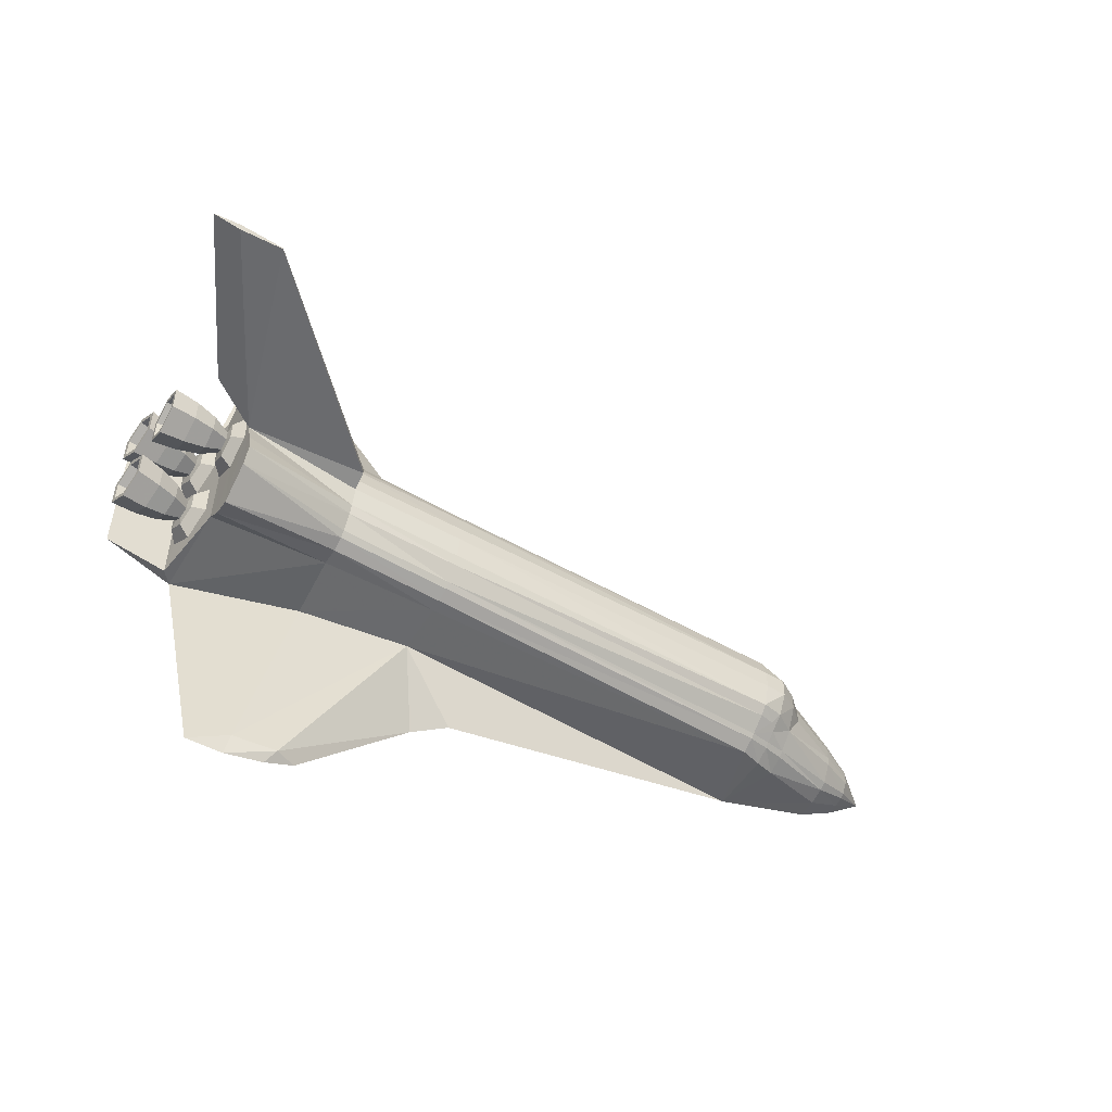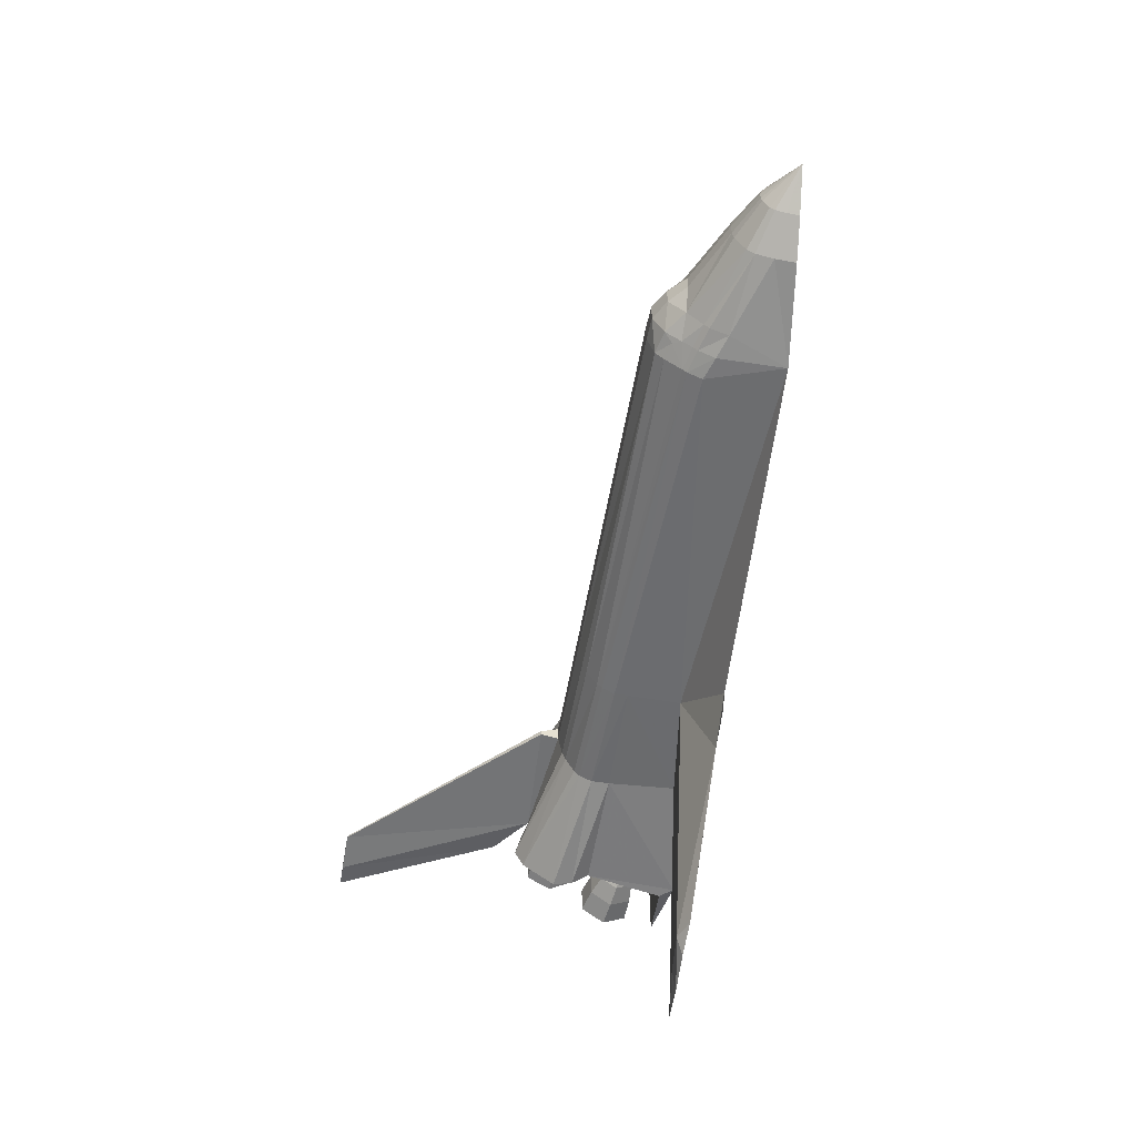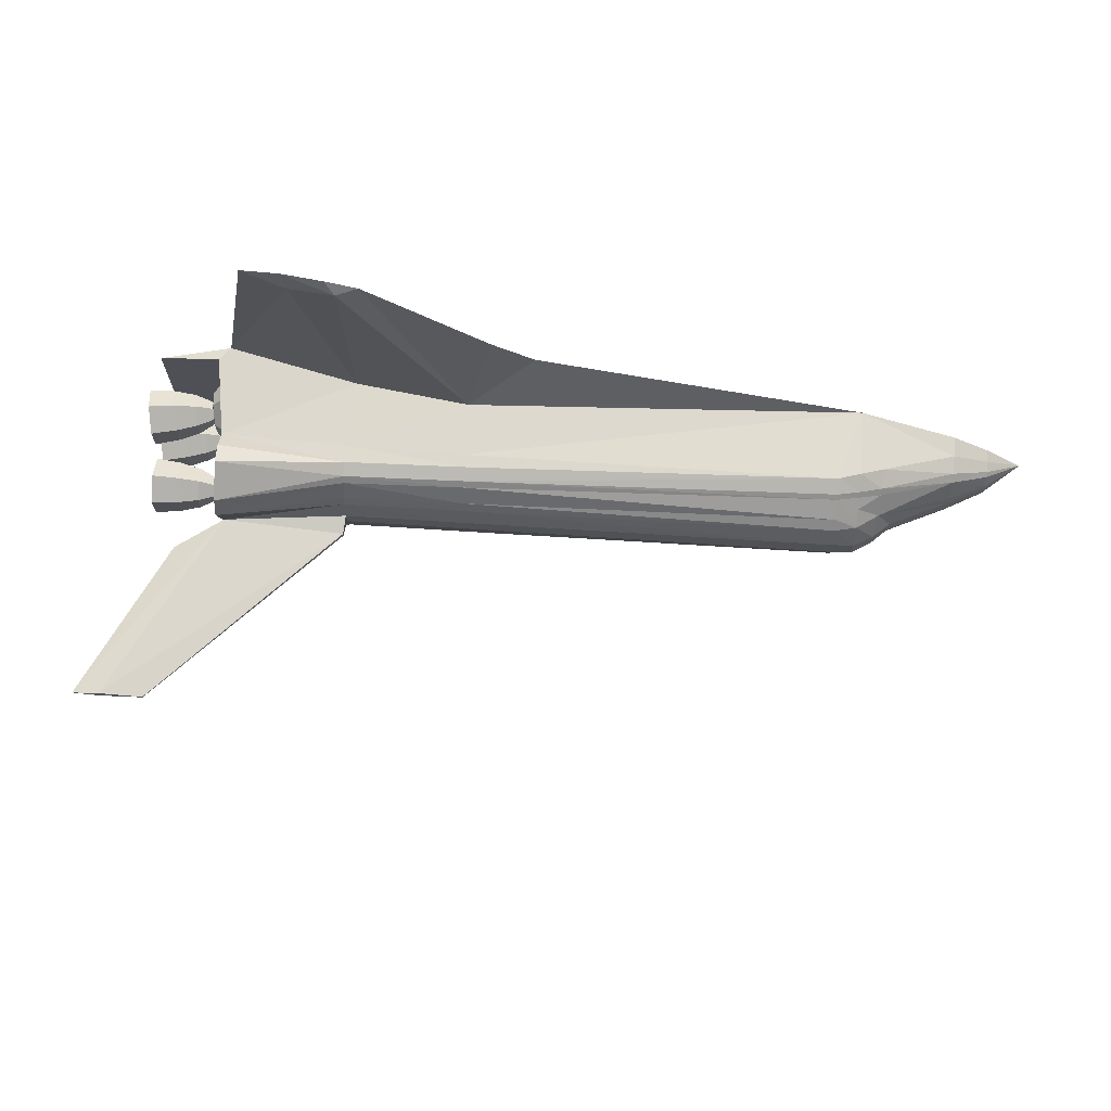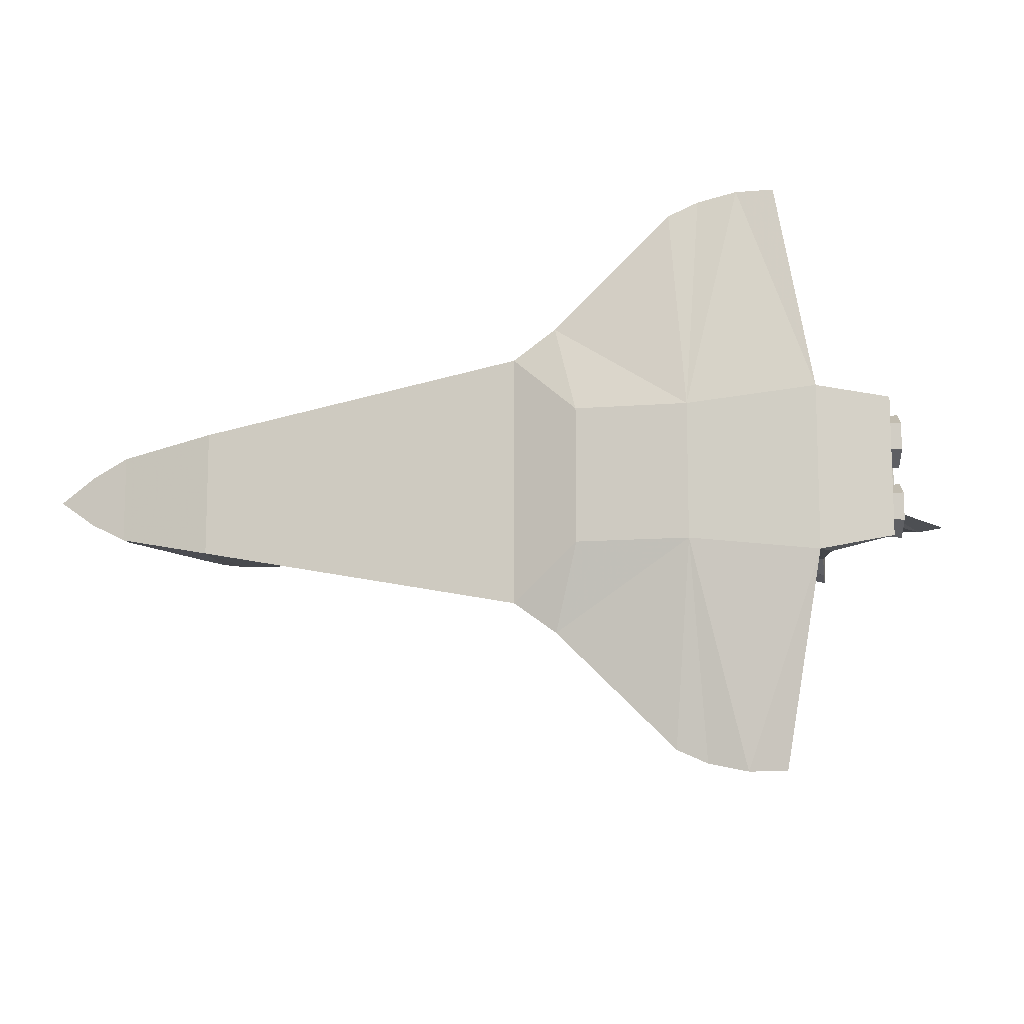
<metadata>
{"format":"obj","ext":"obj","renderer":"f3d","projection":"perspective","resolution":1024,"background":"white","views":[{"elev":-51.8,"azim":148.7,"up":"+Z"},{"elev":-53.4,"azim":-99.6,"up":"+Z"},{"elev":70.4,"azim":-176.2,"up":"+Z"},{"elev":-11.6,"azim":10.1,"up":"+Z"}]}
</metadata>
<code>
o shuttle
v 3.07 0.9964 0.1197
v 5.942 4.157 0.01202
v 6.614 4.157 0.06343
v 5.759 1.665 0
v 3.07 0.9294 0.4491
v 5 1.315 0.539
v 3.07 0.8725 0.6048
v 3.07 0.7307 0.8665
v 3.07 0.6503 0.959
v 3.07 0.1633 1.054
v 2.983 -0.8806 1.08
v 6.13 -1.107 1.1
v 3.739 -0.877 4.334
v 4.4 -0.9529 4.682
v 3.038 -0.8113 4.334
v 3.18 -0.9219 4.55
v 2.7 -0.9479 4.334
v 0.8402 -1.05 2.48
v 1.209 0.2038 1.061
v 1.209 0.4111 1.054
v 1.209 0.6104 0.9581
v 1.209 0.686 0.8752
v 1.209 0.8547 0.6215
v 1.209 0.9223 0.4674
v -4.649 0.2095 1.04
v -4.649 0.4323 0.9223
v -4.65 0.7536 0.6526
v -5 0.09453 1.013
v -4.999 0.3474 0.8703
v -4.999 0.4161 0.8023
v -4.907 0.6865 0.6202
v -5 0.8052 0.4912
v -5.568 0.5687 0.1192
v -5.349 0.2471 0.8142
v -5.349 -0.03018 0.9384
v -6.5 -0.4335 0.676
v -6.5 -0.1648 0.61
v -6.5 0.1096 0.24
v -7.65 -0.62 0
v 1.209 -1.322 1.08
v 3.07 0.9964 -0.1197
v 3.093 1.276 -0.0408
v 6.614 4.157 -0.06343
v 3.07 0.9294 -0.4491
v 5 1.315 -0.539
v 3.07 0.8725 -0.6048
v 3.07 0.7307 -0.8665
v 5 1.26 -1.149
v 3.07 0.6503 -0.959
v 3.07 0.4499 -1.054
v 5 0.4421 -1.428
v 3.07 0.1633 -1.054
v 2.983 -0.8806 -1.08
v 5 -1.26 -1.303
v 3.739 -0.877 -4.334
v 4.4 -0.9529 -4.682
v 3.038 -0.8113 -4.334
v 3.18 -0.9219 -4.55
v 1.209 -0.6364 -1.08
v 2.7 -0.9479 -4.334
v 0.1692 -1.063 -1.99
v 1.209 0.2038 -1.061
v 1.209 0.4111 -1.054
v 1.209 0.6104 -0.9581
v 1.209 0.686 -0.8752
v 1.209 0.8547 -0.6215
v 1.209 0.9223 -0.4674
v -4.649 0.2095 -1.04
v -4.649 0.4323 -0.9223
v -4.65 0.7536 -0.6526
v -4.65 0.8851 -0.5147
v -4.65 0.9945 -0.1607
v -5 0.09453 -1.013
v -4.999 0.3474 -0.8703
v -4.999 0.4161 -0.8023
v -5 0.8052 -0.4912
v -5 0.9807 -0.1607
v -5.3 0.811 -0.1479
v -5.349 0.2471 -0.8142
v -5.349 -0.03018 -0.9384
v -6.5 -0.4335 -0.676
v -6.5 -0.7485 -0.694
v -6.5 -0.1648 -0.61
v -6.5 -0.0488 -0.523
v -6.5 0.1096 -0.24
v 1.209 -1.322 -1.08
v -5.568 0.5687 -0.1192
v -5.3 0.811 0.1479
v -5 0.9807 0.1607
v -4.65 0.9945 0.1607
v 1.209 0.9961 0.1302
v 1.209 0.9961 -0.1302
v 3.093 1.276 0.0408
v 5.942 4.157 -0.01202
v 7.044 4.157 0
v 4.998 1.193 0.1309
v 5.171 -1.056 1.31
v 6.13 -1.107 -1.1
v 2.983 -1.352 1.08
v 2.983 -1.352 -1.08
v -6.5 -0.7485 0.694
v -5 -0.944 1
v 0.1692 -1.063 1.99
v 5 0.7501 1.51
v 5 1.399 0.874
v 5 1.26 1.149
v 5 1.399 -0.874
v -7.075 -0.2644 0.3041
v -7.075 -0.1694 -0.1395
v -7.075 -0.2644 -0.3041
v -7.075 -0.6843 -0.4034
v -7.075 -0.4952 -0.393
v -7.075 -0.334 -0.3546
v -7.075 -0.1551 -0.05745
v -7.075 -0.334 0.3546
v -7.075 -0.4952 0.393
v -7.075 -0.6843 0.4034
v -7.075 -0.1694 0.1395
v -7.075 -0.1551 0.05745
v 5.257 -0.4489 0.2443
v 5.275 -0.4463 0.3898
v 5.534 -0.4101 0.2555
v 5.859 -0.3645 0.172
v 6.247 -0.3102 0.1274
v 6.246 -0.3103 0.2098
v 5.957 -0.3507 0.2429
v 5.685 -0.3889 0.367
v 5.03 -0.03939 0.3104
v 5.219 -0.1757 0.4035
v 5.255 -0.298 0.4763
v 5.497 -0.1466 0.4091
v 5.812 -0.0294 0.3674
v 6.194 0.06319 0.3451
v 6.203 -0.007583 0.3863
v 5.919 -0.07639 0.4028
v 5.661 -0.2211 0.4649
v 5.03 -0.03938 0.8151
v 5.219 -0.1757 0.722
v 5.255 -0.298 0.6492
v 5.497 -0.1466 0.7164
v 5.812 -0.02939 0.7581
v 6.194 0.0632 0.7804
v 6.203 -0.007574 0.7392
v 5.919 -0.07639 0.7227
v 5.661 -0.2211 0.6606
v 5.534 -0.4101 0.5628
v 5.257 -0.4489 0.8812
v 5.275 -0.4463 0.7357
v 5.534 -0.41 0.87
v 5.859 -0.3645 0.9535
v 6.247 -0.3101 0.9981
v 6.246 -0.3103 0.9157
v 5.957 -0.3507 0.8826
v 5.685 -0.3889 0.7585
v 5.152 -0.905 0.8151
v 5.295 -0.722 0.722
v 5.296 -0.5947 0.6492
v 5.571 -0.6735 0.7164
v 5.906 -0.6997 0.7582
v 6.299 -0.6835 0.7804
v 6.288 -0.613 0.7392
v 5.996 -0.625 0.7227
v 5.708 -0.5568 0.6606
v 5.295 -0.722 0.4035
v 5.296 -0.5947 0.4763
v 5.571 -0.6736 0.4092
v 5.906 -0.6997 0.3674
v 6.299 -0.6835 0.3451
v 6.288 -0.613 0.3863
v 5.996 -0.625 0.4029
v 5.708 -0.5568 0.4649
v 5.219 -0.1757 -0.4035
v 5.257 -0.4489 -0.2443
v 5.255 -0.298 -0.4763
v 5.275 -0.4463 -0.3898
v 5.497 -0.1466 -0.4091
v 5.534 -0.4101 -0.2555
v 5.812 -0.0294 -0.3674
v 5.859 -0.3645 -0.172
v 6.194 0.06319 -0.3451
v 6.247 -0.3102 -0.1274
v 6.203 -0.007583 -0.3863
v 6.246 -0.3103 -0.2098
v 5.919 -0.07639 -0.4028
v 5.957 -0.3507 -0.2429
v 5.661 -0.2211 -0.4649
v 5.685 -0.3889 -0.367
v 5.219 -0.1757 -0.722
v 5.255 -0.298 -0.6492
v 5.497 -0.1466 -0.7164
v 5.812 -0.02939 -0.7581
v 6.194 0.0632 -0.7804
v 6.203 -0.007574 -0.7392
v 5.919 -0.07639 -0.7227
v 5.661 -0.2211 -0.6606
v 5.257 -0.4489 -0.8812
v 5.275 -0.4463 -0.7357
v 5.534 -0.41 -0.87
v 5.859 -0.3645 -0.9535
v 6.247 -0.3101 -0.9981
v 6.246 -0.3103 -0.9157
v 5.957 -0.3507 -0.8826
v 5.685 -0.3889 -0.7585
v 5.534 -0.4101 -0.5628
v 5.295 -0.722 -0.722
v 5.296 -0.5947 -0.6492
v 5.571 -0.6735 -0.7164
v 5.906 -0.6997 -0.7582
v 6.299 -0.6835 -0.7804
v 6.288 -0.613 -0.7392
v 5.996 -0.625 -0.7227
v 5.708 -0.5568 -0.6606
v 5.295 -0.722 -0.4035
v 5.296 -0.5947 -0.4763
v 5.571 -0.6736 -0.4092
v 5.906 -0.6997 -0.3674
v 6.299 -0.6835 -0.3451
v 6.288 -0.613 -0.3863
v 5.996 -0.625 -0.4029
v 5.708 -0.5568 -0.4649
v 5.166 0.6373 0.3185
v 5.166 0.9131 0.1593
v 4.998 1.075 0.2523
v 5.184 0.6373 0.173
v 5.184 0.7871 0.08648
v 5.445 0.6369 0.3072
v 5.446 0.9029 0.1536
v 5.773 0.6363 0.3908
v 5.774 0.9747 0.1954
v 6.165 0.6357 0.4353
v 6.165 1.013 0.2177
v 6.164 0.6357 0.3529
v 6.164 0.9413 0.1765
v 5.873 0.6361 0.3198
v 5.873 0.9131 0.1599
v 5.597 0.6366 0.1957
v 5.598 0.8061 0.09787
v 5.445 0.6369 0
v 5.166 0.9132 -0.1592
v 5.184 0.7871 -0.08647
v 5.446 0.9029 -0.1536
v 5.774 0.9747 -0.1954
v 6.165 1.013 -0.2177
v 6.164 0.9413 -0.1765
v 5.873 0.9131 -0.1599
v 5.598 0.8061 -0.09786
v 5.166 0.6373 -0.3185
v 4.998 0.6376 -0.5046
v 5.184 0.6373 -0.173
v 5.445 0.6369 -0.3072
v 5.773 0.6363 -0.3908
v 6.165 0.6357 -0.4353
v 6.164 0.6357 -0.3529
v 5.873 0.6362 -0.3198
v 5.597 0.6366 -0.1957
v 5.165 0.3615 -0.1593
v 4.997 0.2006 -0.2524
v 5.184 0.4875 -0.08649
v 5.445 0.3708 -0.1536
v 5.772 0.2979 -0.1954
v 6.164 0.2587 -0.2177
v 6.163 0.33 -0.1765
v 5.872 0.3592 -0.1599
v 5.597 0.4671 -0.09788
v 5.165 0.3615 0.1592
v 4.997 0.2006 0.2523
v 5.184 0.4875 0.08646
v 5.445 0.3708 0.1536
v 5.772 0.2979 0.1954
v 6.164 0.2586 0.2176
v 6.163 0.33 0.1764
v 5.872 0.3591 0.1599
v 5.597 0.4671 0.09785
v 5.091 -0.4722 1.067
v 5.171 -1.056 -1.31
v 5.152 -0.905 -0.3105
v 5.152 -0.905 0.3105
v 5.03 -0.03938 -0.8151
v 5.03 -0.03939 -0.3104
v 5.091 -0.4722 0.05811
v 5.091 -0.4722 -0.05811
v 5 0.1731 1.21
v 5 0.1731 -1.21
v 5 0.4421 1.428
v 4.998 0.6376 0.5046
v 4.998 1.075 -0.2523
v 4.998 1.193 -0.1309
v 5 0.7501 -1.51
v 5.152 -0.905 -0.8151
v 5.091 -0.4722 -1.067
v 3.07 0.4499 1.054
v -5.349 0.324 -0.7372
v -5.349 0.324 0.7372
v -5.349 0.5661 0.4709
v -6.5 0.1334 0.09882
v -6.5 0.1334 -0.09882
v -6.5 -0.0488 0.523
v -5.349 0.5661 -0.4709
v -5 -0.944 -1
v 0.8402 -1.05 -2.48
v 1.209 -0.6364 1.08
v 3.804 -0.939 -4.682
v 5 -1.26 1.303
v 3.804 -0.939 4.682
v -4.65 0.8851 0.5147
v -4.999 0.5692 -0.6817
v -4.649 0.497 -0.8604
v -4.907 0.6865 -0.6202
v -4.649 0.497 0.8604
v -4.999 0.5692 0.6817
f 310 32 294
f 76 308 306
f 294 88 33
f 310 31 32
f 88 294 32
f 87 33 88 78
f 87 78 298
f 298 76 306
f 298 78 76
f 95 3 96 4
f 4 287 43 95
f 94 2 3 43
f 3 2 93 96
f 41 1 93 42
f 41 42 287
f 43 3 95
f 287 42 94 43
f 42 93 2 94
f 96 93 1
f 275 98 54
f 96 223 286 287
f 97 277 155
f 276 281 280 277
f 276 275 289
f 283 282 128 279
f 283 290 275
f 257 51 248
f 282 303 97
f 96 6 106
f 303 12 97
f 104 285 223
f 97 155 274
f 284 282 266
f 286 288 287
f 137 128 282
f 283 279 278
f 248 288 286
f 6 105 106
f 275 54 283
f 284 266 285
f 96 287 4
f 284 285 104
f 248 51 288
f 283 278 290
f 274 137 282
f 289 275 290
f 97 12 98 275
f 48 107 45
f 96 106 104
f 282 283 257 266
f 97 275 276 277
f 104 223 96
f 257 283 51
f 97 274 282
f 128 280 281 279
f 287 288 48
f 287 48 45
f 309 31 310
f 294 33 295
f 108 118 39
f 80 79 74 73
f 49 47 48
f 5 1 91 24
f 10 291 20 19
f 294 295 38
f 78 77 76
f 81 82 111 112
f 65 66 46 47
f 30 309 310
f 5 105 6
f 30 29 26 309
f 68 62 59 299
f 78 88 89 77
f 118 38 295 119
f 83 81 112 113
f 64 65 47 49
f 35 37 36
f 23 8 7
f 24 91 90 305
f 62 52 53 59
f 296 85 109 114
f 79 292 75 74
f 50 49 288
f 22 23 27
f 282 10 11 303
f 293 294 297
f 71 72 92 67
f 112 39 113
f 310 294 293
f 305 90 89
f 308 70 307
f 296 87 298
f 114 39 119
f 71 77 72
f 45 107 44
f 8 23 22
f 7 5 24 23
f 287 44 41
f 307 69 74 75
f 92 91 1 41
f 63 62 68
f 28 29 34 35
f 105 7 8 106
f 32 89 88
f 49 48 288
f 82 81 299
f 115 37 297 108
f 113 39 110
f 73 74 69 68
f 29 30 293 34
f 291 104 9
f 22 27 309
f 54 53 52 283
f 83 79 80
f 83 80 81
f 48 47 46 107
f 25 20 21 26
f 301 11 10 19
f 39 115 108
f 306 307 75
f 110 39 109
f 292 298 306
f 306 308 307
f 70 66 65
f 294 38 297
f 5 6 96
f 85 84 110 109
f 62 63 50 52
f 102 25 28
f 9 106 8
f 310 293 30
f 70 71 66
f 77 89 90 72
f 66 71 67
f 297 37 34 293
f 106 9 104
f 25 19 20
f 44 107 46
f 85 296 298
f 117 101 36 116
f 111 39 112
f 307 70 65
f 35 34 37
f 23 305 27
f 102 301 19 25
f 50 288 51
f 80 73 299
f 84 298 292
f 49 50 63 64
f 32 305 89
f 1 5 96
f 32 31 27 305
f 66 67 44 46
f 296 295 33 87
f 291 10 282
f 81 80 299
f 309 27 31
f 84 85 298
f 116 36 37 115
f 292 79 83 84
f 283 52 51
f 309 26 21 22
f 284 291 282
f 102 36 101
f 65 64 69 307
f 295 296 114 119
f 73 68 299
f 39 116 115
f 105 5 7
f 23 24 305
f 39 117 116
f 77 71 76
f 109 39 114
f 297 38 118 108
f 75 292 306
f 39 118 119
f 21 20 291 9
f 9 8 22 21
f 287 45 44
f 71 70 308 76
f 84 83 113 110
f 67 92 41 44
f 25 26 29 28
f 104 291 284
f 102 28 35
f 69 64 63 68
f 72 90 91 92
f 52 50 51
f 102 35 36
f 16 15 17
f 304 15 16
f 300 57 60
f 14 13 304
f 59 53 55 57
f 60 57 58
f 18 301 103
f 300 59 57
f 304 13 15
f 56 55 53 54
f 15 13 11 301
f 61 59 300
f 57 55 302
f 103 301 102
f 17 15 301
f 303 11 13 14
f 58 57 302
f 302 55 56
f 17 301 18
f 299 59 61
f 302 56 54
f 18 103 40
f 16 17 99
f 86 61 300
f 99 304 16
f 303 14 304
f 99 303 304
f 17 18 99
f 302 54 100
f 58 302 100
f 100 86 300
f 18 40 99
f 100 60 58
f 100 300 60
f 101 117 111 82
f 102 101 82 299
f 117 39 111
f 99 100 54 303
f 303 54 98 12
f 86 100 99 40
f 40 103 61 86
f 299 61 103 102
f 238 255 246
f 194 202 201 193
f 153 162 163 154
f 144 153 154 145
f 184 194 193 182
f 238 246 237
f 272 234 232 271
f 236 237 235 234
f 204 195 186
f 134 143 144 135
f 143 152 153 144
f 204 203 195
f 237 246 245 235
f 273 236 234 272
f 238 237 236
f 185 184 182 183
f 135 144 145 136
f 154 163 146
f 195 203 202 194
f 235 245 244 233
f 264 273 272 263
f 219 185 183 218
f 187 186 184 185
f 136 145 146
f 161 169 170 162
f 204 220 212
f 255 264 263 254
f 234 235 233 232
f 186 195 194 184
f 145 154 146
f 152 161 162 153
f 204 212 203
f 246 255 254 245
f 238 236 273
f 204 187 220
f 169 125 126 170
f 126 135 136 127
f 163 171 146
f 203 212 211 202
f 245 254 253 244
f 238 273 264
f 211 219 218 210
f 170 126 127 171
f 127 136 146
f 162 170 171 163
f 202 211 210 201
f 238 264 255
f 254 263 262 253
f 212 220 219 211
f 171 127 146
f 125 134 135 126
f 204 186 187
f 220 187 185 219
f 263 272 271 262
f 251 260 259 250
f 209 217 216 208
f 157 165 166 158
f 132 141 142 133
f 179 178 176 177
f 215 177 175 214
f 270 230 228 269
f 227 241 240 225
f 191 199 198 190
f 150 159 160 151
f 131 140 141 132
f 177 176 174 175
f 230 231 229 228
f 269 228 226 268
f 229 242 241 227
f 192 200 199 191
f 139 148 149 140
f 130 139 140 131
f 180 192 191 178
f 228 229 227 226
f 268 226 224 267
f 231 243 242 229
f 176 190 189 174
f 140 149 150 141
f 149 158 159 150
f 190 198 197 189
f 243 252 251 242
f 259 268 267 258
f 216 179 177 215
f 181 180 178 179
f 121 130 131 122
f 167 123 124 168
f 208 216 215 207
f 250 259 258 249
f 252 261 260 251
f 198 207 206 197
f 158 166 167 159
f 123 132 133 124
f 166 122 123 167
f 207 215 214 206
f 261 270 269 260
f 241 250 249 240
f 199 208 207 198
f 159 167 168 160
f 122 131 132 123
f 165 121 122 166
f 217 181 179 216
f 260 269 268 259
f 242 251 250 241
f 200 209 208 199
f 148 157 158 149
f 141 150 151 142
f 178 191 190 176
f 226 227 225 224
f 225 240 239 222
f 164 120 121 165
f 128 137 138 129
f 196 205 289 290
f 265 221 285 266
f 206 214 213 205
f 138 147 148 139
f 174 189 188 172
f 249 258 256 247
f 221 222 223 285
f 155 277 164 156
f 274 155 156 147
f 213 173 281 276
f 258 267 265 256
f 189 197 196 188
f 120 129 130 121
f 173 172 279 281
f 239 247 248 286
f 205 213 276 289
f 137 274 147 138
f 156 164 165 157
f 224 225 222 221
f 247 256 257 248
f 172 188 278 279
f 280 128 129 120
f 188 196 290 278
f 256 265 266 257
f 214 175 173 213
f 147 156 157 148
f 175 174 172 173
f 240 249 247 239
f 222 239 286 223
f 277 280 120 164
f 129 138 139 130
f 197 206 205 196
f 267 224 221 265
f 233 244 243 231
f 124 133 134 125
f 262 271 270 261
f 142 151 152 143
f 253 262 261 252
f 151 160 161 152
f 244 253 252 243
f 160 168 169 161
f 201 210 209 200
f 271 232 230 270
f 133 142 143 134
f 232 233 231 230
f 183 182 180 181
f 218 183 181 217
f 182 193 192 180
f 210 218 217 209
f 193 201 200 192
f 168 124 125 169

</code>
